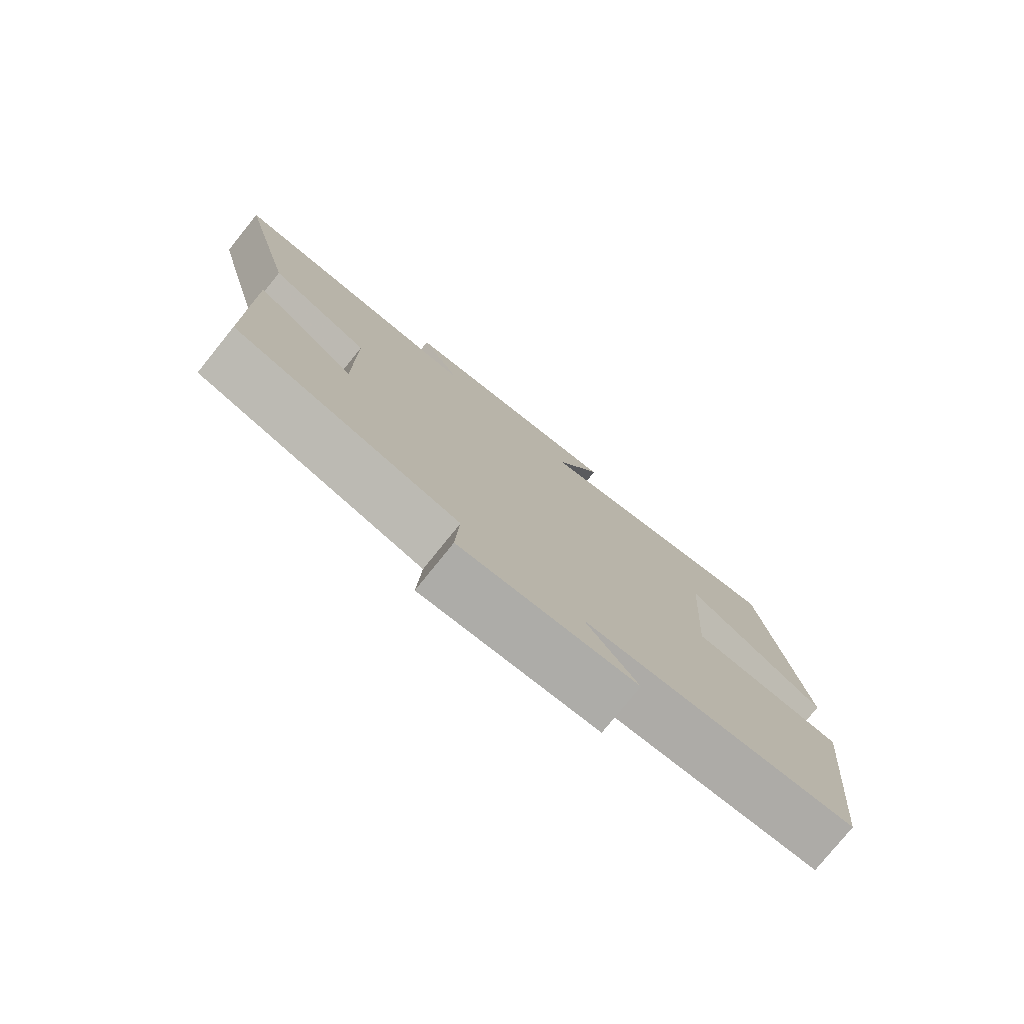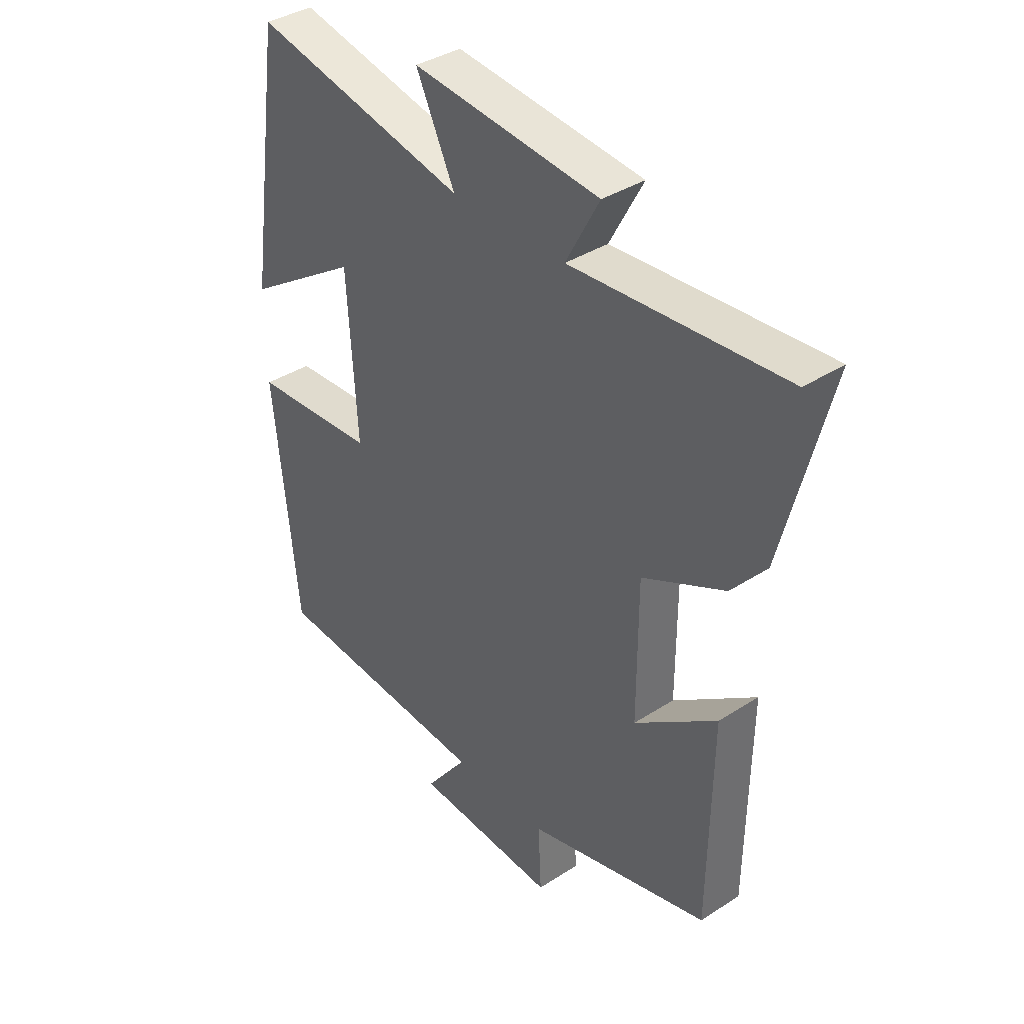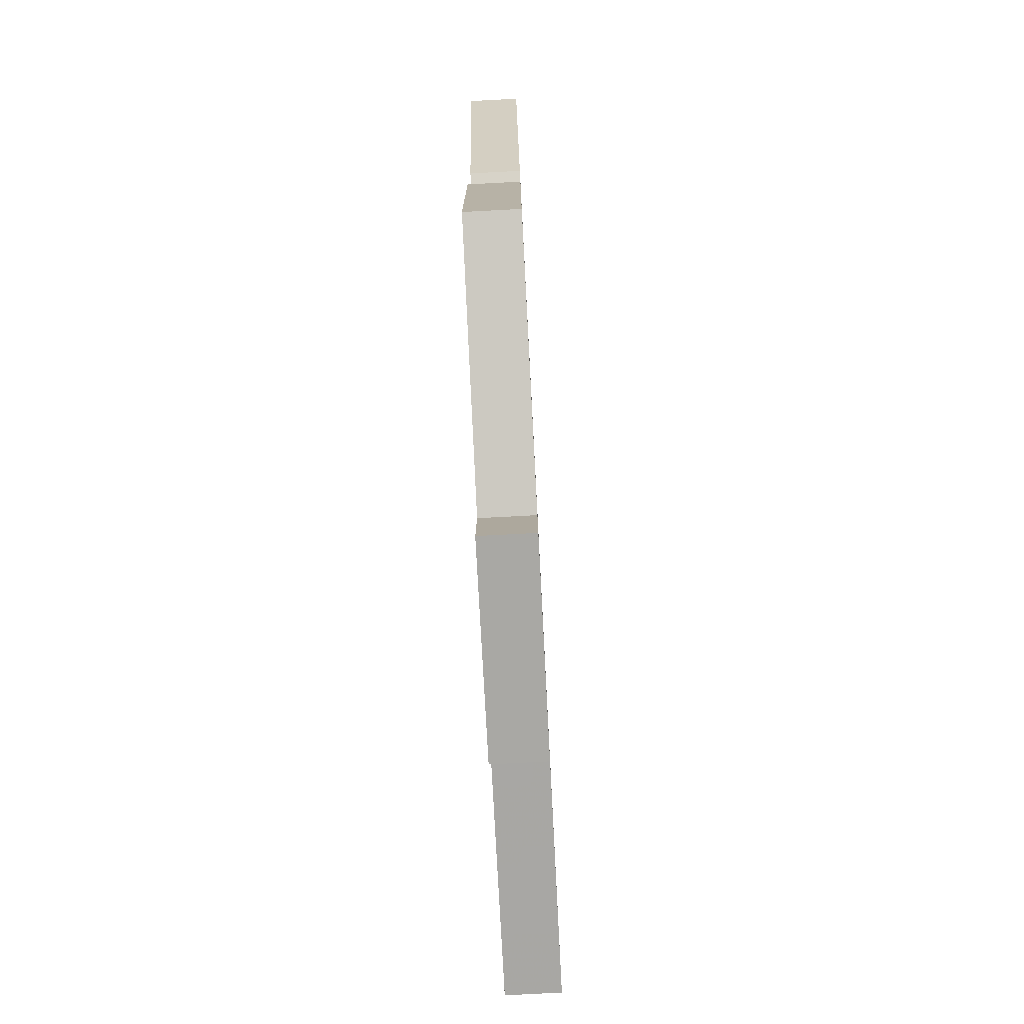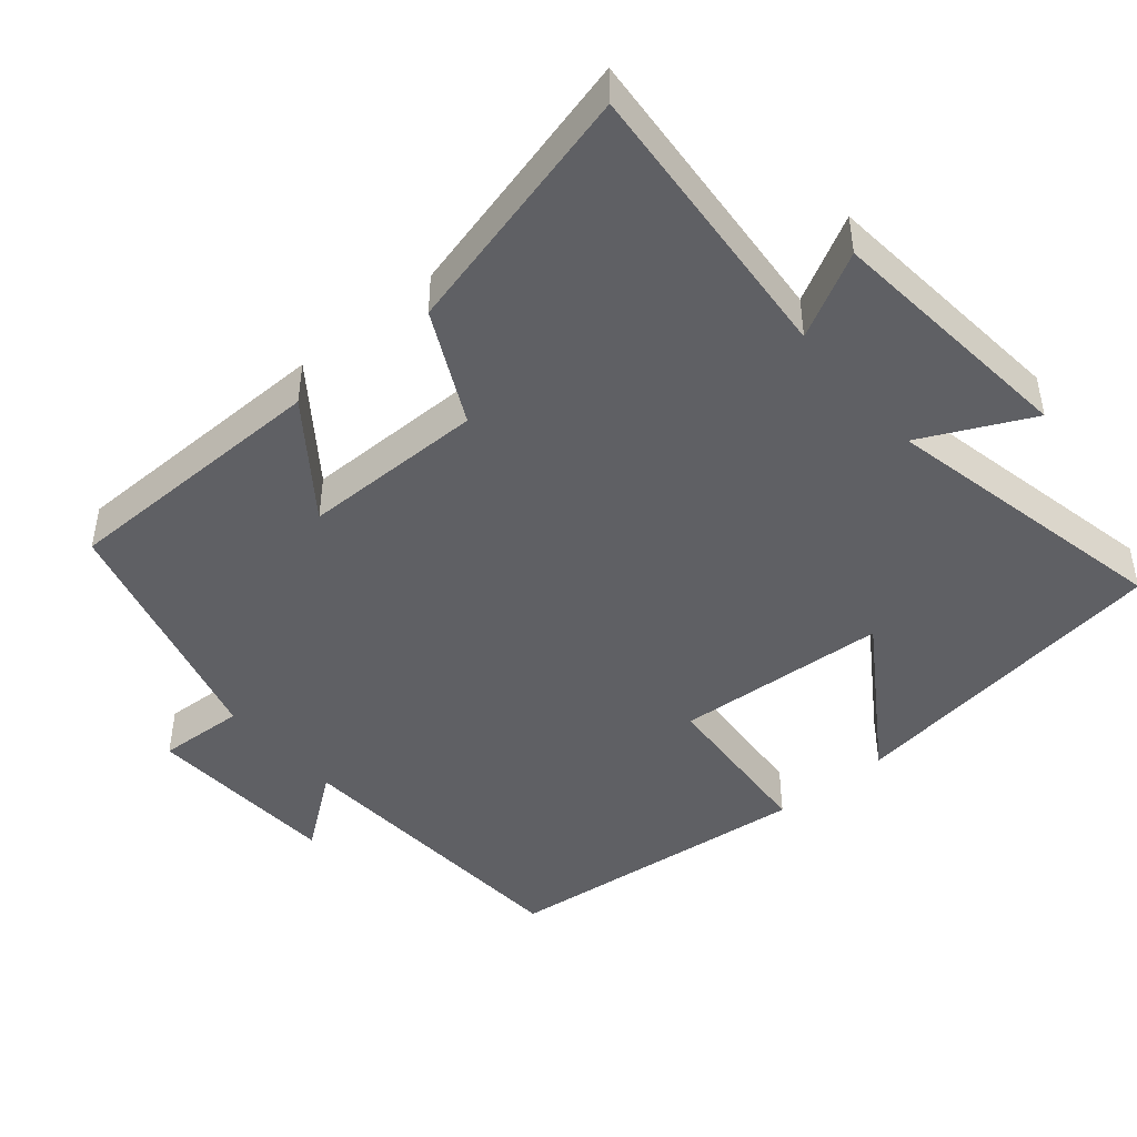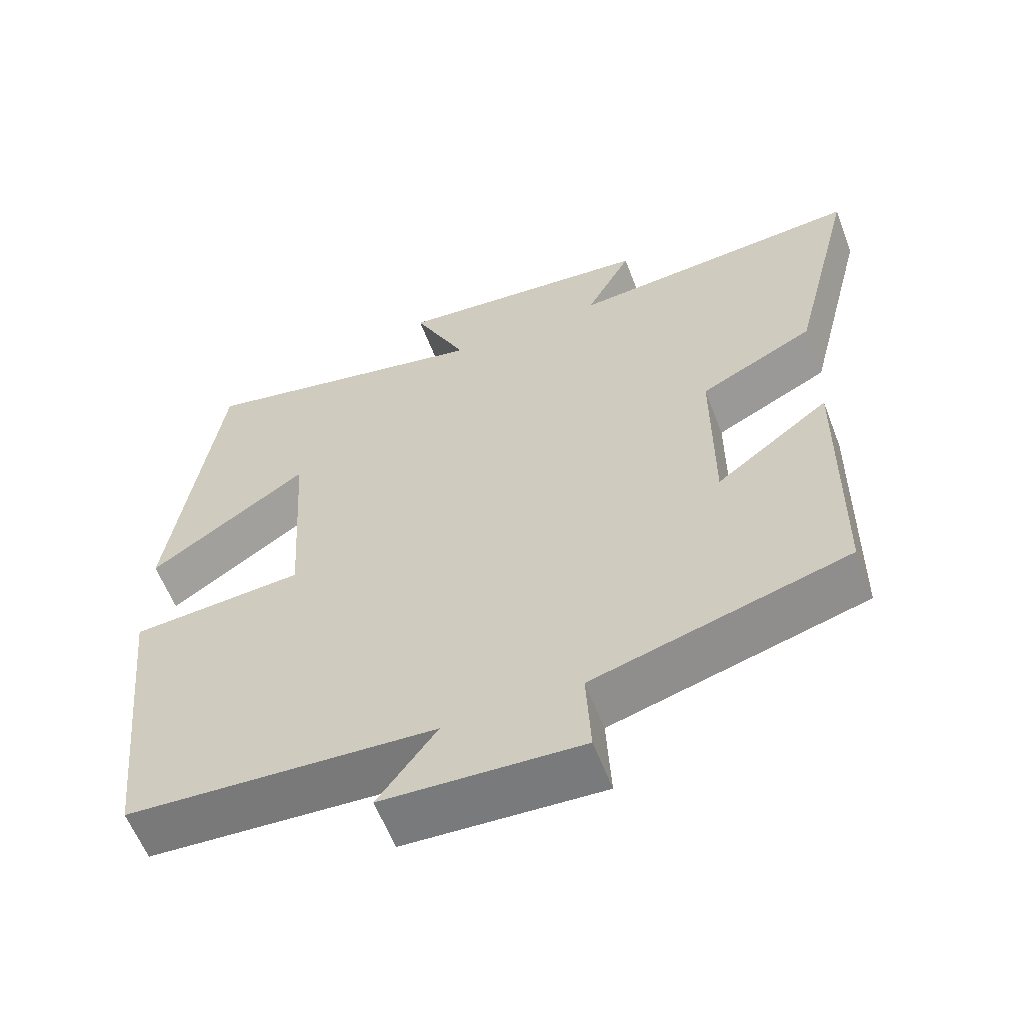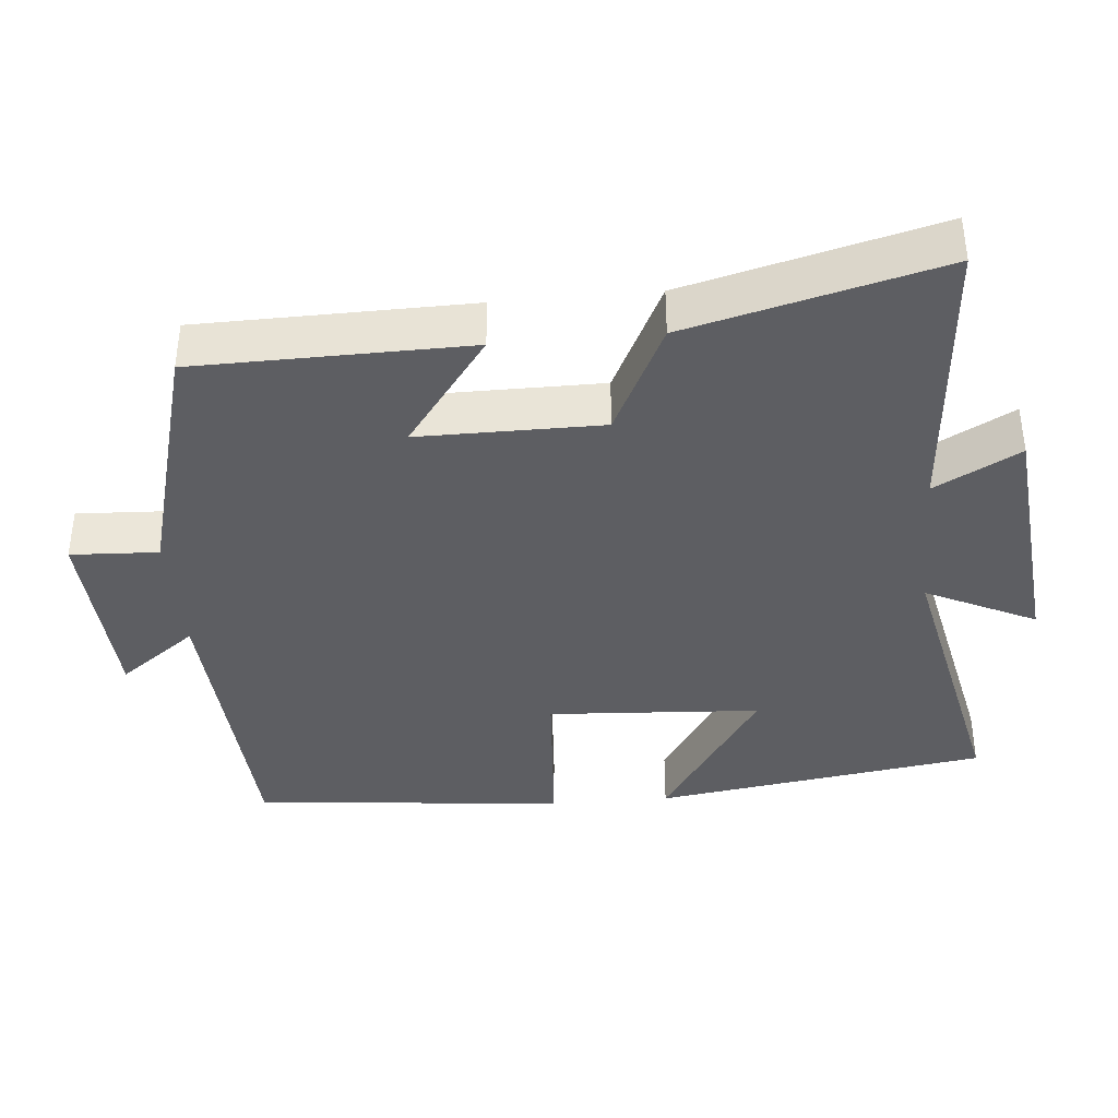
<metadata>
{"format":"obj","ext":"obj","renderer":"f3d","projection":"perspective","resolution":1024,"background":"white","views":[{"elev":-78.3,"azim":-38.9,"up":"+Z"},{"elev":37.8,"azim":-129.4,"up":"+Z"},{"elev":-77.9,"azim":-87.0,"up":"+Z"},{"elev":-45.2,"azim":-49.9,"up":"+Y"},{"elev":-59.4,"azim":-159.1,"up":"+Z"},{"elev":-38.6,"azim":-84.8,"up":"+Y"}]}
</metadata>
<code>
v -0.588 0.07 0.532
v -0.187 0.07 0.5
v -0.25 0.07 0.617
v 0.102 0.07 0.651
v 0.029 0.07 0.5
v 0.433 0.07 0.585
v 0.5 0.07 0.126
v 0.283 0.07 0.269
v 0.265 0.07 -0.025
v 0.5 0.07 -0.042
v 0.455 0.07 -0.475
v 0.035 0.07 -0.5
v 0.115 0.07 -0.607
v -0.155 0.07 -0.621
v -0.149 0.07 -0.5
v -0.495 0.07 -0.405
v -0.5 0.07 -0.03
v -0.345 0.07 -0.145
v -0.345 0.07 0.107
v -0.5 0.07 0.184
v -0.588 0 0.532
v -0.187 0 0.5
v -0.25 0 0.617
v 0.102 0 0.651
v 0.029 0 0.5
v 0.433 0 0.585
v 0.5 0 0.126
v 0.283 0 0.269
v 0.265 0 -0.025
v 0.5 0 -0.042
v 0.455 0 -0.475
v 0.035 0 -0.5
v 0.115 0 -0.607
v -0.155 0 -0.621
v -0.149 0 -0.5
v -0.495 0 -0.405
v -0.5 0 -0.03
v -0.345 0 -0.145
v -0.345 0 0.107
v -0.5 0 0.184
f 19 20 1 2
f 18 19 2
f 15 16 17 18
f 15 18 2
f 12 13 14 15
f 11 12 15
f 10 11 15
f 9 10 15
f 8 9 15 2
f 5 6 7 8
f 5 8 2 3
f 3 4 5
f 22 21 40 39
f 22 39 38
f 38 37 36 35
f 22 38 35
f 35 34 33 32
f 35 32 31
f 35 31 30
f 35 30 29
f 22 35 29 28
f 28 27 26 25
f 23 22 28 25
f 25 24 23
f 1 21 22 2
f 2 22 23 3
f 3 23 24 4
f 4 24 25 5
f 5 25 26 6
f 6 26 27 7
f 7 27 28 8
f 8 28 29 9
f 9 29 30 10
f 10 30 31 11
f 11 31 32 12
f 12 32 33 13
f 13 33 34 14
f 14 34 35 15
f 15 35 36 16
f 16 36 37 17
f 17 37 38 18
f 18 38 39 19
f 19 39 40 20
f 20 40 21 1

</code>
